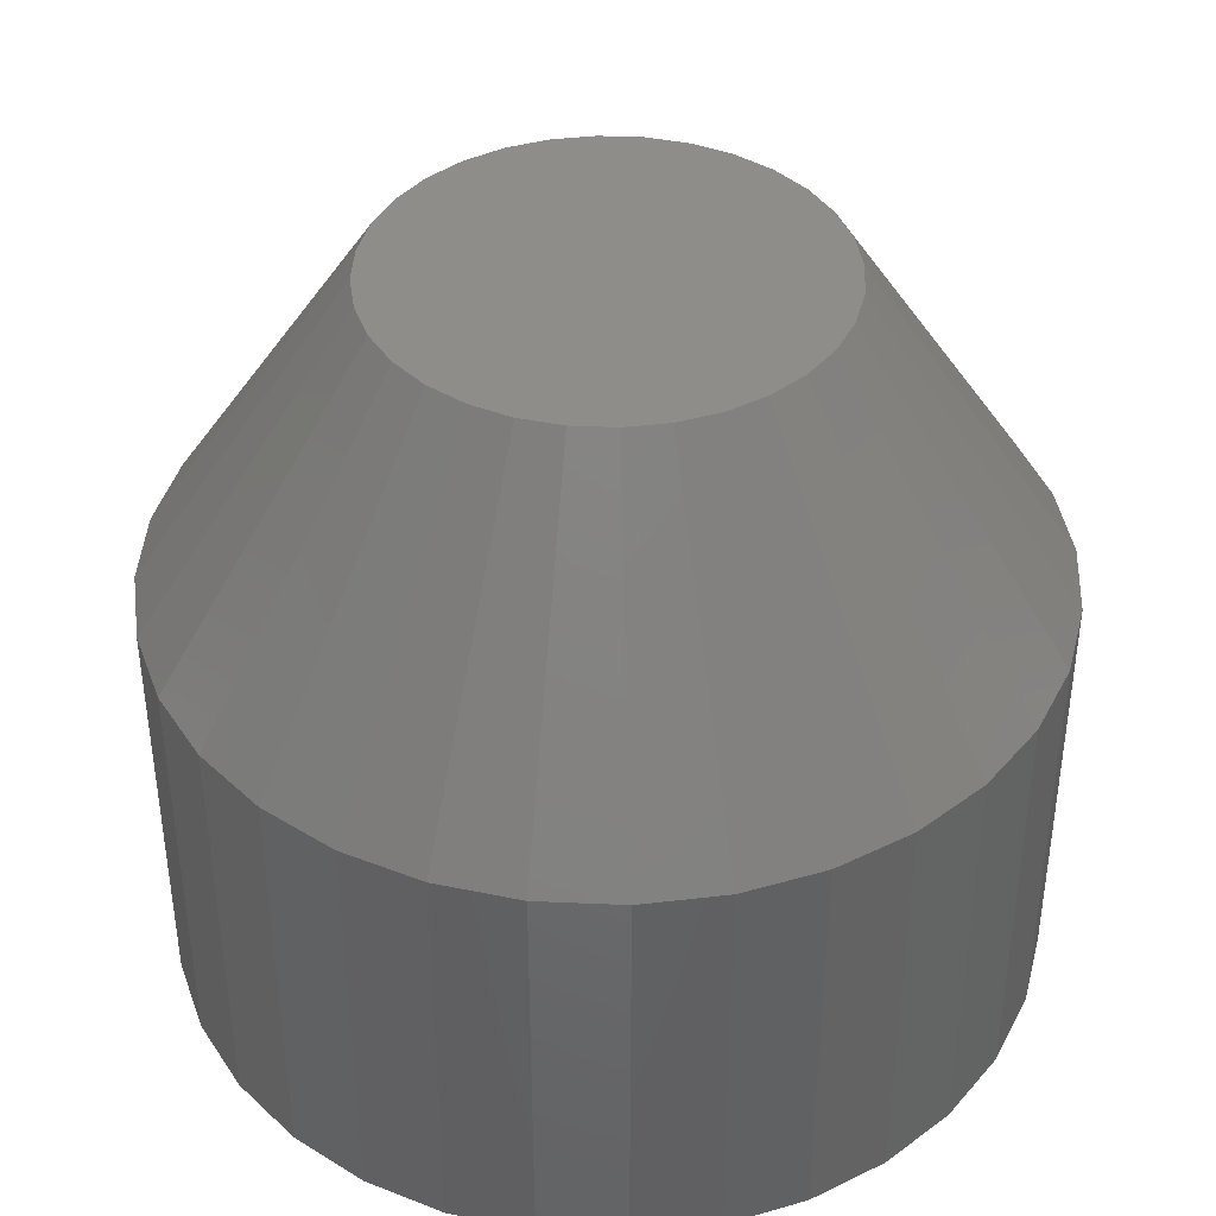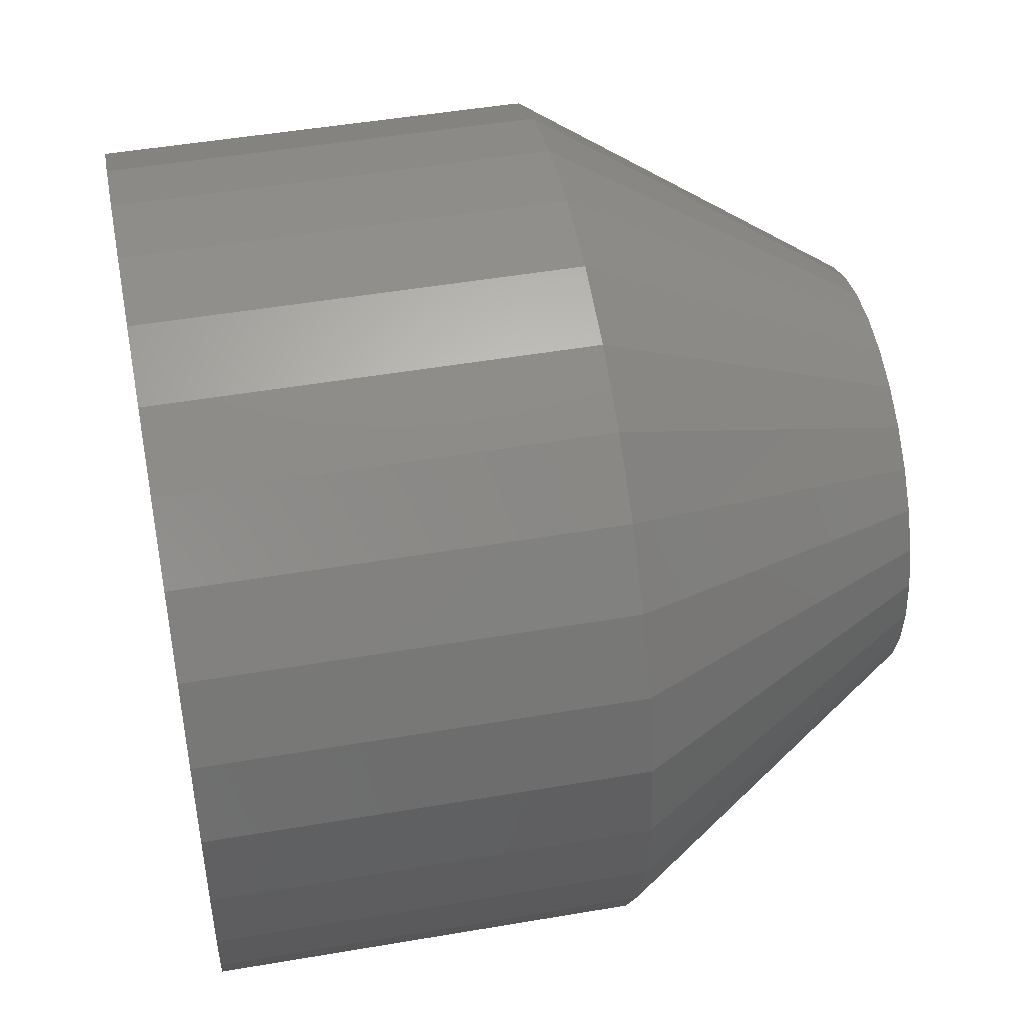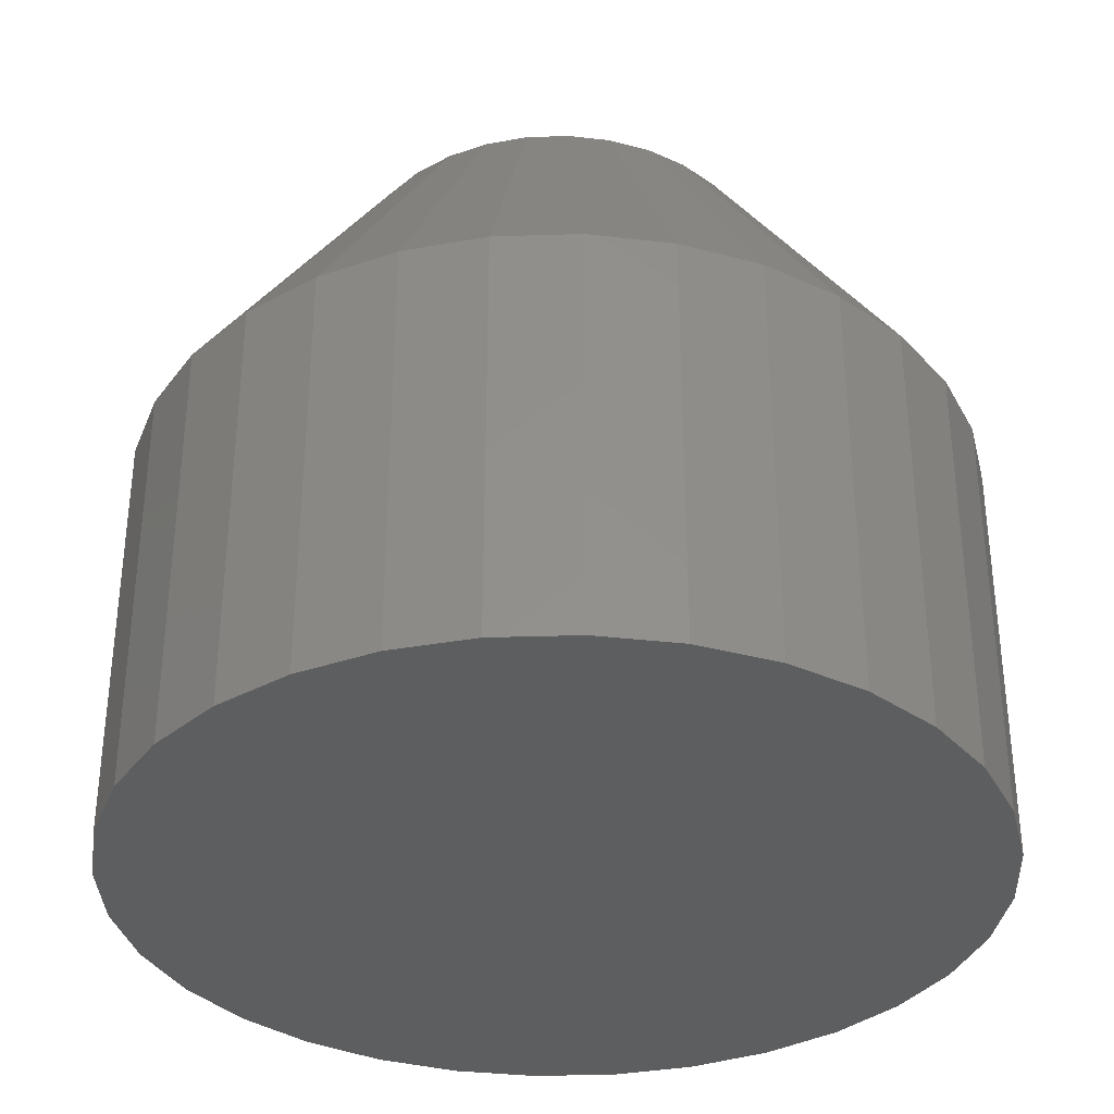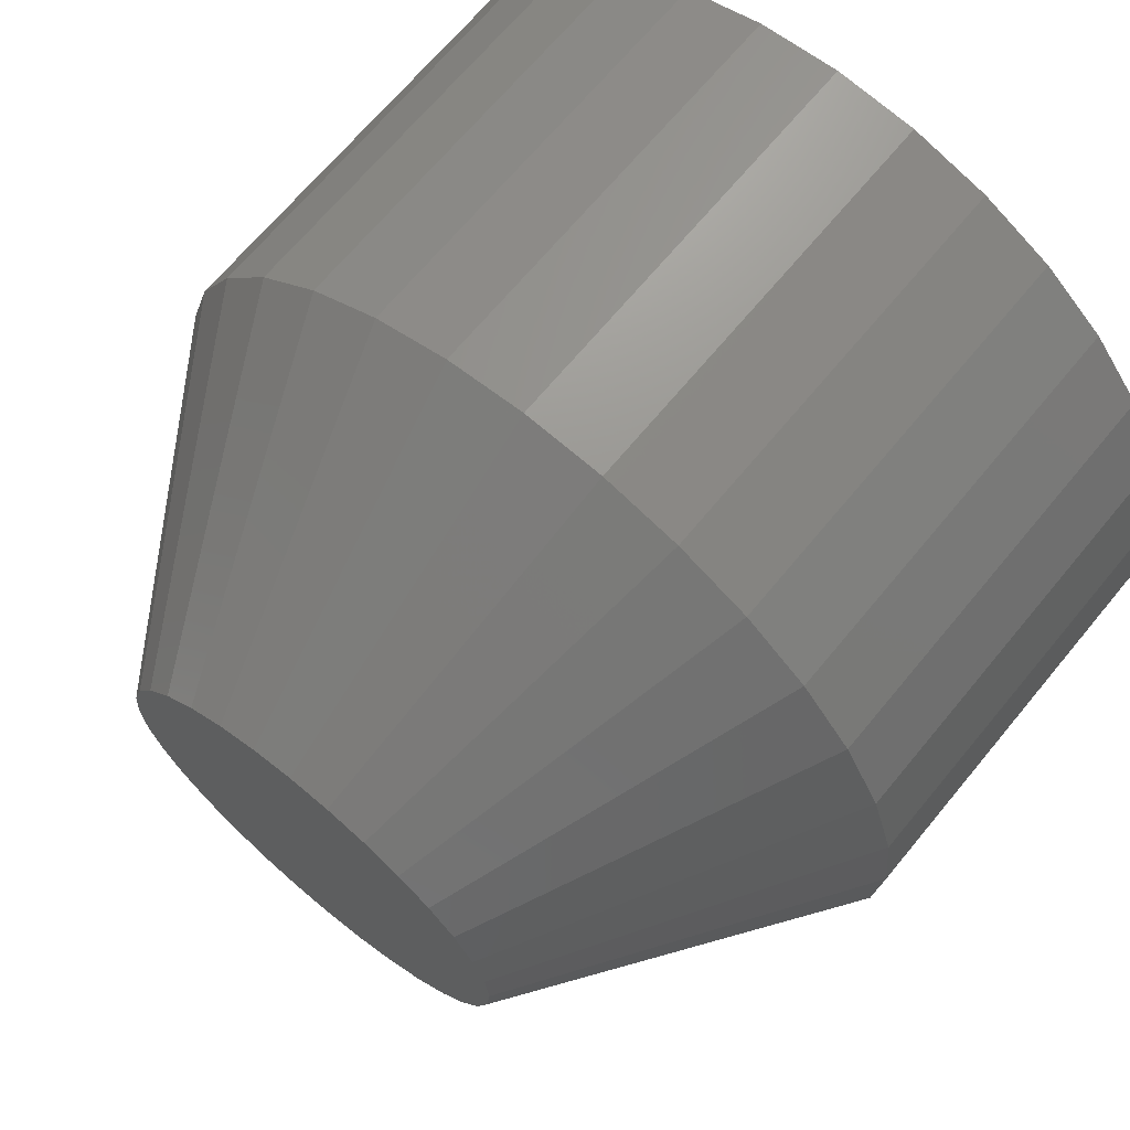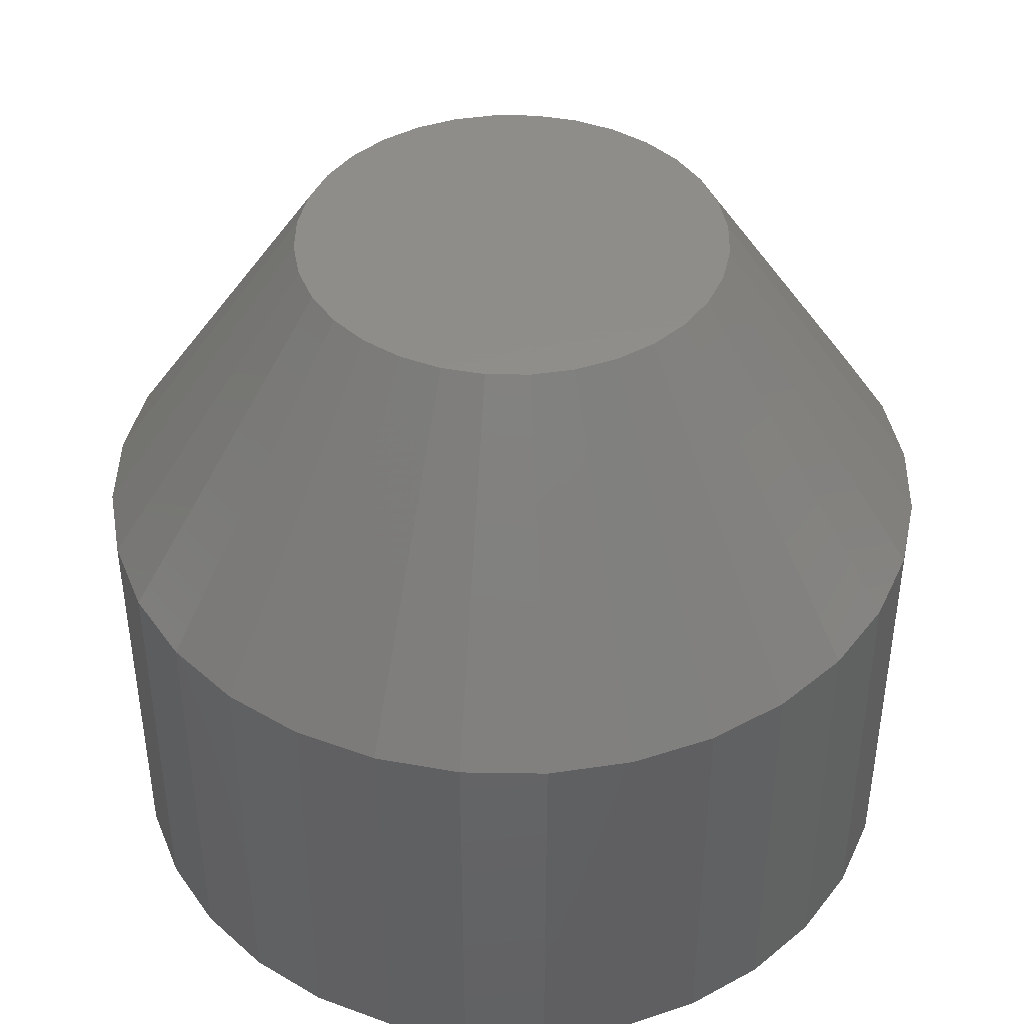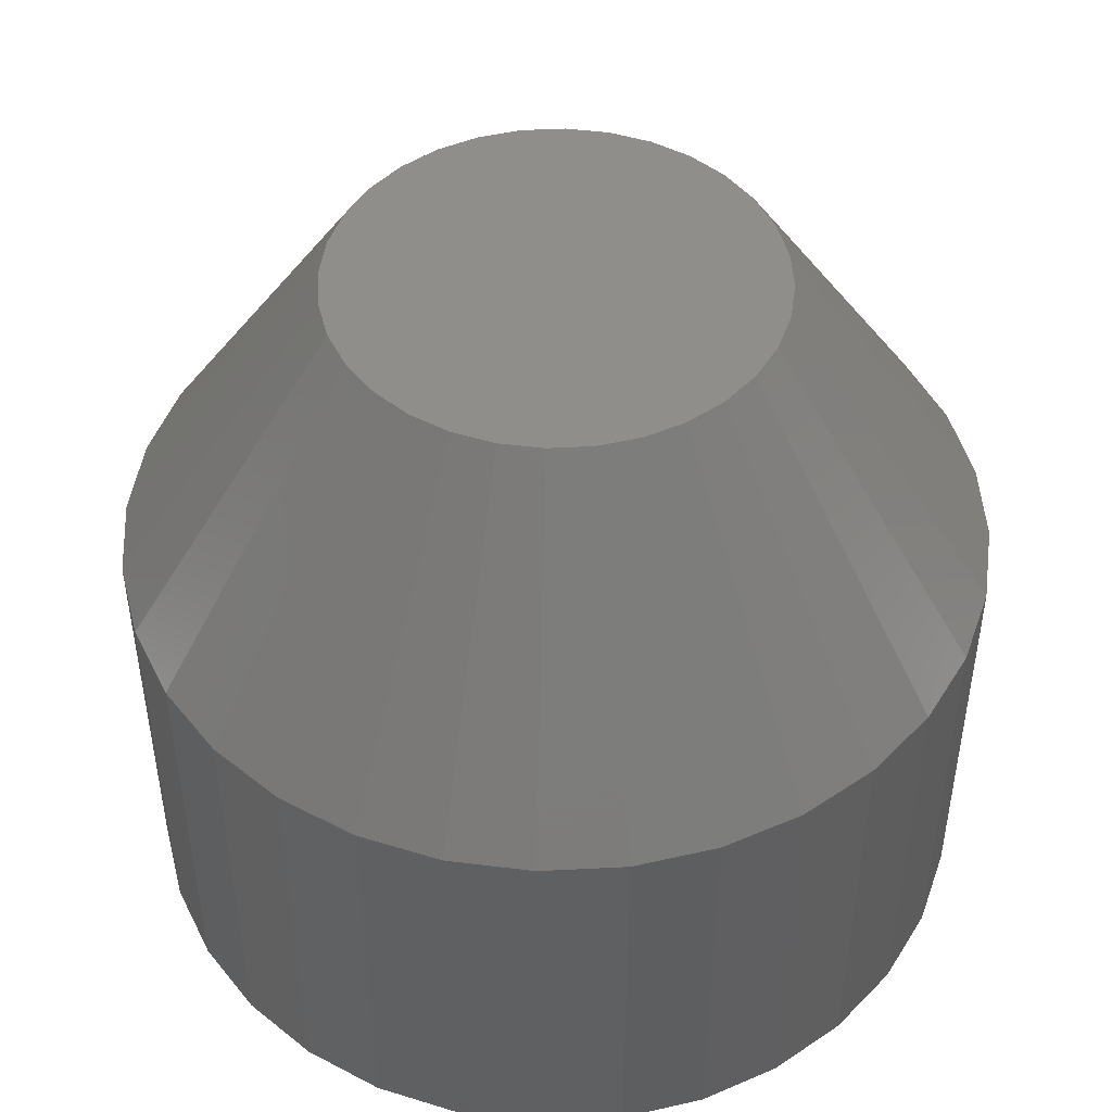
<metadata>
{"format":"stl","ext":"stl","renderer":"f3d","projection":"perspective","resolution":1024,"background":"white","views":[{"elev":40.5,"azim":-103.8,"up":"+Y"},{"elev":48.0,"azim":79.1,"up":"+Z"},{"elev":-34.6,"azim":109.3,"up":"+Y"},{"elev":67.7,"azim":-140.5,"up":"+Z"},{"elev":42.5,"azim":-38.3,"up":"+Y"},{"elev":47.4,"azim":103.6,"up":"+Y"}]}
</metadata>
<code>
# stl→obj: 96 verts, 188 faces
v 0.6744 5.447e-18 -0.06594
v 0.6519 5.447e-18 -0.06594
v 0.672 5.557e-18 -0.06396
v 0.6499 5.313e-18 -0.06836
v 0.6764 5.313e-18 -0.06836
v 0.6484 5.16e-18 -0.07112
v 0.6779 5.16e-18 -0.07112
v 0.6764 4.329e-18 -0.08608
v 0.6499 4.329e-18 -0.08608
v 0.6779 4.482e-18 -0.08333
v 0.6519 4.194e-18 -0.0885
v 0.6744 4.194e-18 -0.0885
v 0.6543 4.084e-18 -0.09049
v 0.672 4.084e-18 -0.09049
v 0.6571 4.002e-18 -0.09196
v 0.66 3.952e-18 -0.09287
v 0.6693 4.002e-18 -0.09196
v 0.6632 3.935e-18 -0.09317
v 0.6663 3.952e-18 -0.09287
v 0.6543 5.557e-18 -0.06396
v 0.6571 5.639e-18 -0.06248
v 0.66 5.689e-18 -0.06157
v 0.6632 5.706e-18 -0.06127
v 0.6663 5.689e-18 -0.06157
v 0.6693 5.639e-18 -0.06248
v 0.6484 4.482e-18 -0.08333
v 0.6475 4.648e-18 -0.08033
v 0.6788 4.648e-18 -0.08033
v 0.6472 4.821e-18 -0.07722
v 0.6791 4.821e-18 -0.07722
v 0.6475 4.993e-18 -0.07411
v 0.6788 4.993e-18 -0.07411
v 0.6947 -0.02344 -0.07722
v 0.6947 -0.05469 -0.07722
v 0.6941 -0.02344 -0.08338
v 0.6941 -0.05469 -0.08338
v 0.6923 -0.02344 -0.08931
v 0.6923 -0.05469 -0.08931
v 0.6894 -0.02344 -0.09476
v 0.6894 -0.05469 -0.09476
v 0.6855 -0.02344 -0.09955
v 0.6855 -0.05469 -0.09955
v 0.6807 -0.02344 -0.1035
v 0.6807 -0.05469 -0.1035
v 0.6752 -0.02344 -0.1064
v 0.6752 -0.05469 -0.1064
v 0.6693 -0.02344 -0.1082
v 0.6693 -0.05469 -0.1082
v 0.6632 -0.02344 -0.1088
v 0.6632 -0.05469 -0.1088
v 0.657 -0.02344 -0.1082
v 0.657 -0.05469 -0.1082
v 0.6511 -0.02344 -0.1064
v 0.6511 -0.05469 -0.1064
v 0.6456 -0.02344 -0.1035
v 0.6456 -0.05469 -0.1035
v 0.6408 -0.02344 -0.09955
v 0.6408 -0.05469 -0.09955
v 0.6369 -0.02344 -0.09476
v 0.6369 -0.05469 -0.09476
v 0.634 -0.02344 -0.08931
v 0.634 -0.05469 -0.08931
v 0.6322 -0.02344 -0.08338
v 0.6322 -0.05469 -0.08338
v 0.6316 -0.02344 -0.07722
v 0.6316 -0.05469 -0.07722
v 0.6322 -0.02344 -0.07106
v 0.6322 -0.05469 -0.07106
v 0.634 -0.02344 -0.06514
v 0.634 -0.05469 -0.06514
v 0.6369 -0.02344 -0.05968
v 0.6369 -0.05469 -0.05968
v 0.6408 -0.02344 -0.05489
v 0.6408 -0.05469 -0.05489
v 0.6456 -0.02344 -0.05096
v 0.6456 -0.05469 -0.05096
v 0.6511 -0.02344 -0.04805
v 0.6511 -0.05469 -0.04805
v 0.657 -0.02344 -0.04625
v 0.657 -0.05469 -0.04625
v 0.6632 -0.02344 -0.04564
v 0.6632 -0.05469 -0.04564
v 0.6693 -0.02344 -0.04625
v 0.6693 -0.05469 -0.04625
v 0.6752 -0.02344 -0.04805
v 0.6752 -0.05469 -0.04805
v 0.6807 -0.02344 -0.05096
v 0.6807 -0.05469 -0.05096
v 0.6855 -0.02344 -0.05489
v 0.6855 -0.05469 -0.05489
v 0.6894 -0.02344 -0.05968
v 0.6894 -0.05469 -0.05968
v 0.6923 -0.02344 -0.06514
v 0.6923 -0.05469 -0.06514
v 0.6941 -0.02344 -0.07106
v 0.6941 -0.05469 -0.07106
f 1 2 3
f 4 2 1
f 5 4 1
f 6 4 5
f 7 6 5
f 8 9 10
f 11 9 8
f 12 11 8
f 13 11 12
f 14 13 12
f 14 15 13
f 16 15 14
f 17 16 14
f 17 18 16
f 19 18 17
f 20 21 22
f 20 22 23
f 20 23 24
f 20 24 25
f 20 25 3
f 20 3 2
f 9 26 10
f 10 26 27
f 10 27 28
f 28 27 29
f 28 29 30
f 30 29 31
f 30 31 32
f 32 31 6
f 32 6 7
f 33 34 35
f 35 34 36
f 35 36 37
f 37 36 38
f 37 38 39
f 39 38 40
f 39 40 41
f 41 40 42
f 41 42 43
f 43 42 44
f 43 44 45
f 45 44 46
f 45 46 47
f 47 46 48
f 47 48 49
f 49 48 50
f 49 50 51
f 51 50 52
f 51 52 53
f 53 52 54
f 53 54 55
f 55 54 56
f 55 56 57
f 57 56 58
f 57 58 59
f 59 58 60
f 59 60 61
f 61 60 62
f 61 62 63
f 63 62 64
f 63 64 65
f 65 64 66
f 65 66 67
f 67 66 68
f 67 68 69
f 69 68 70
f 69 70 71
f 71 70 72
f 71 72 73
f 73 72 74
f 73 74 75
f 75 74 76
f 75 76 77
f 77 76 78
f 77 78 79
f 79 78 80
f 79 80 81
f 81 80 82
f 81 82 83
f 83 82 84
f 83 84 85
f 85 84 86
f 85 86 87
f 87 86 88
f 87 88 89
f 89 88 90
f 89 90 91
f 91 90 92
f 91 92 93
f 93 92 94
f 93 94 95
f 95 94 96
f 95 96 33
f 33 96 34
f 29 63 65
f 29 27 63
f 33 28 30
f 33 35 28
f 26 61 63
f 26 63 27
f 9 59 61
f 9 61 26
f 11 57 59
f 11 59 9
f 13 55 57
f 13 57 11
f 15 53 55
f 15 55 13
f 16 49 51
f 51 53 16
f 16 53 15
f 17 45 47
f 17 47 19
f 47 18 19
f 14 43 45
f 14 45 17
f 12 41 43
f 12 43 14
f 8 39 41
f 8 41 12
f 10 37 39
f 10 39 8
f 35 37 28
f 28 37 10
f 49 16 18
f 18 47 49
f 30 95 33
f 30 32 95
f 65 31 29
f 65 67 31
f 7 93 95
f 7 95 32
f 5 91 93
f 5 93 7
f 1 89 91
f 1 91 5
f 3 87 89
f 3 89 1
f 25 85 87
f 25 87 3
f 24 81 83
f 83 85 24
f 24 85 25
f 21 77 79
f 21 79 22
f 79 23 22
f 20 75 77
f 20 77 21
f 2 73 75
f 2 75 20
f 4 71 73
f 4 73 2
f 6 69 71
f 6 71 4
f 67 69 31
f 31 69 6
f 81 24 23
f 23 79 81
f 82 80 78
f 84 82 78
f 84 78 86
f 86 78 76
f 86 76 88
f 88 76 74
f 88 74 90
f 90 74 72
f 90 72 92
f 92 72 70
f 92 70 94
f 94 70 68
f 94 68 96
f 36 62 38
f 38 62 60
f 38 60 40
f 40 60 58
f 40 58 42
f 42 58 56
f 42 56 44
f 44 56 54
f 44 54 46
f 46 54 52
f 46 52 50
f 46 50 48
f 96 68 34
f 34 68 66
f 34 66 36
f 36 66 64
f 36 64 62

</code>
